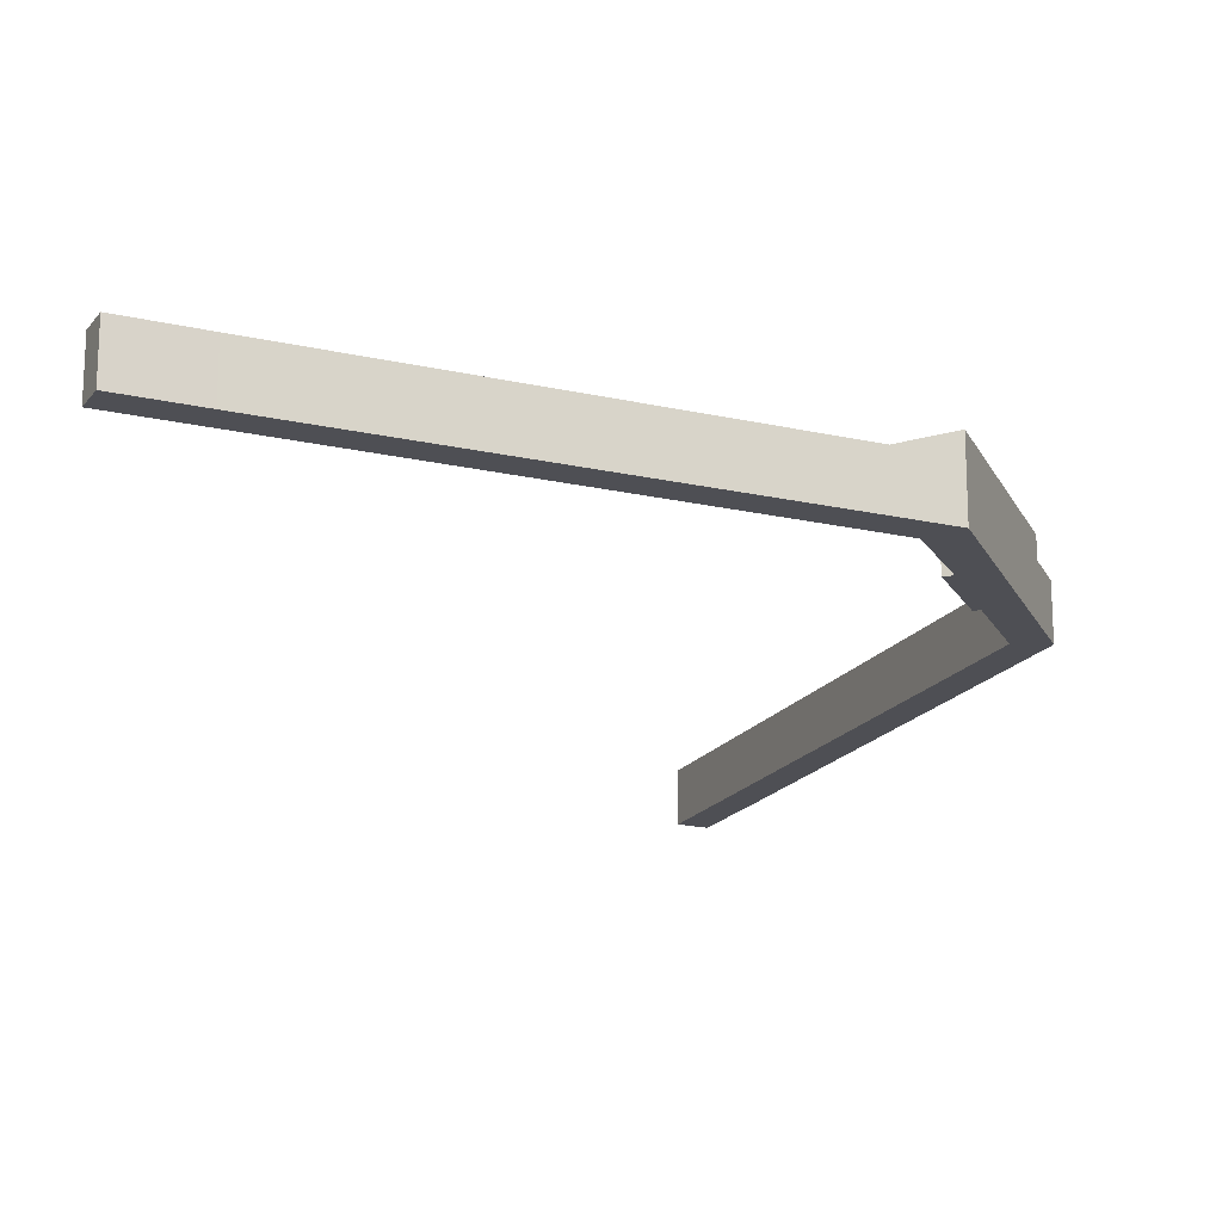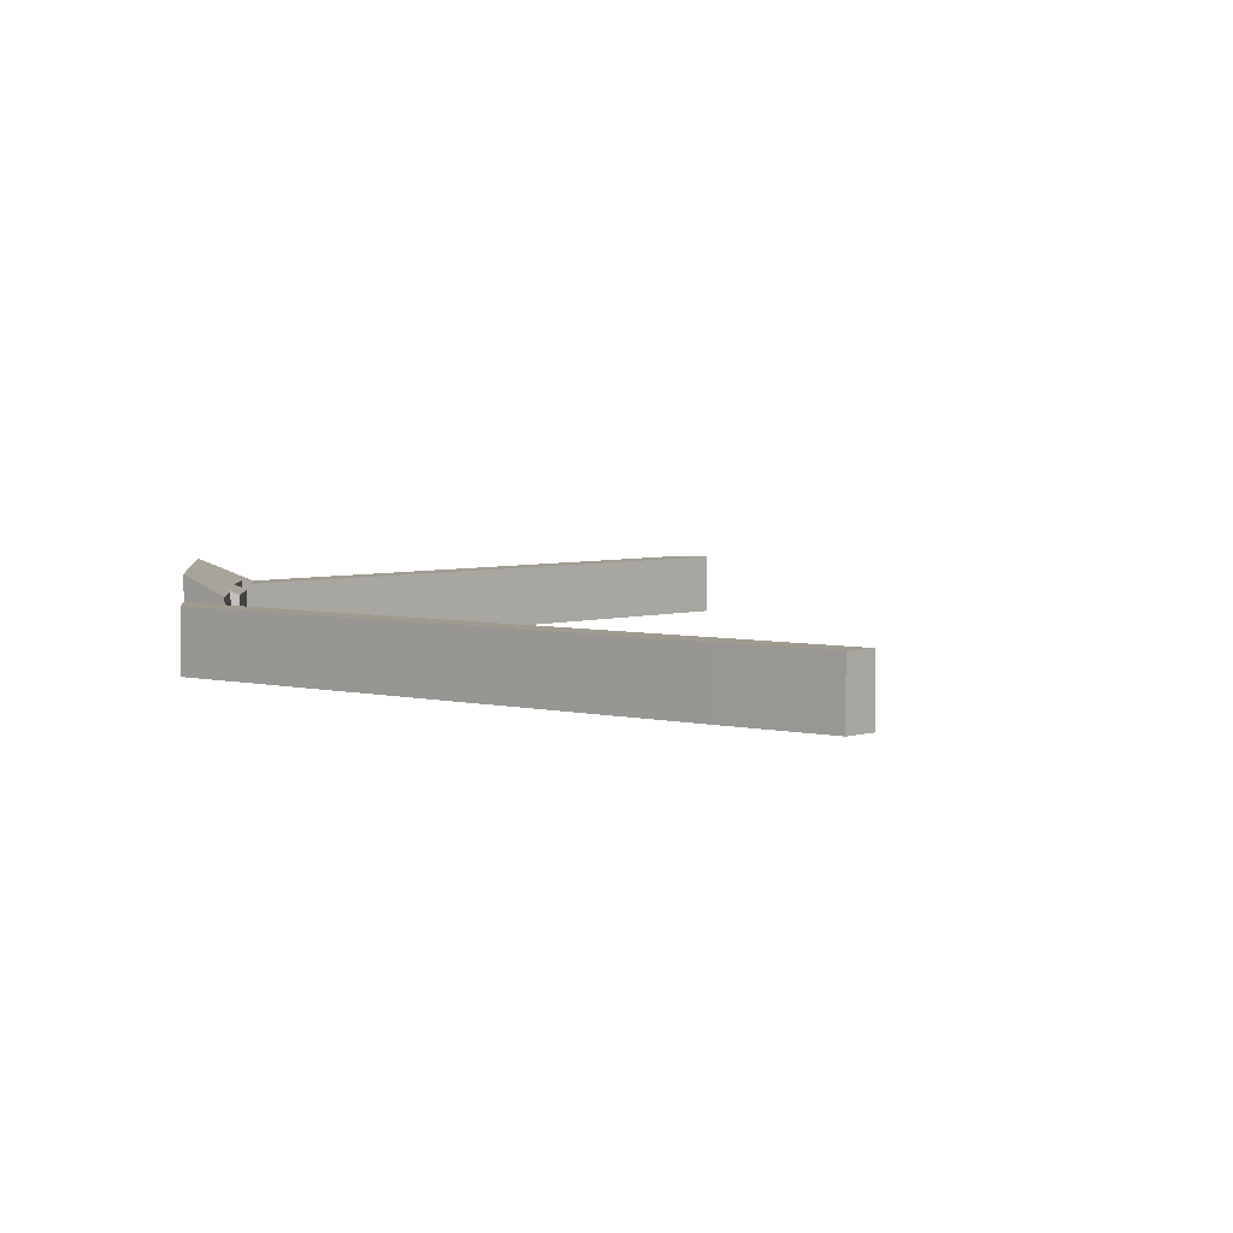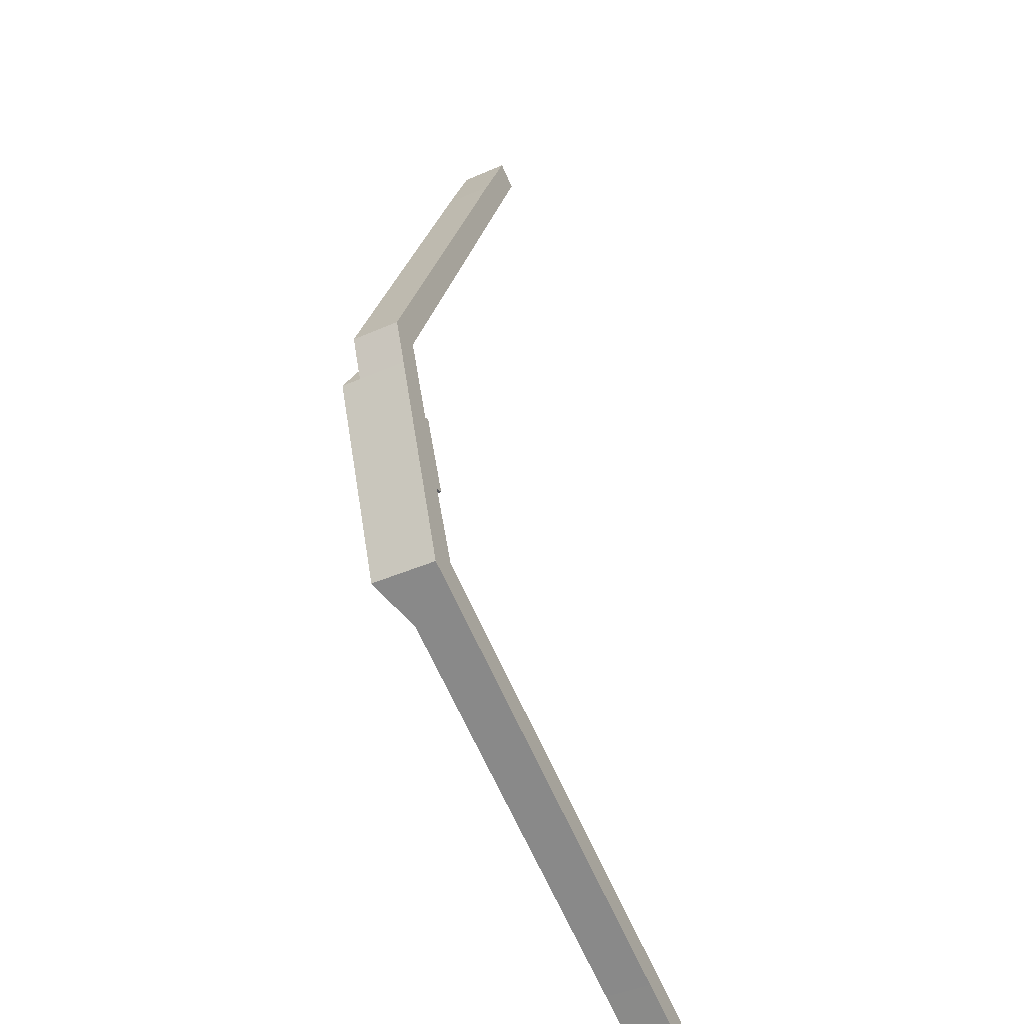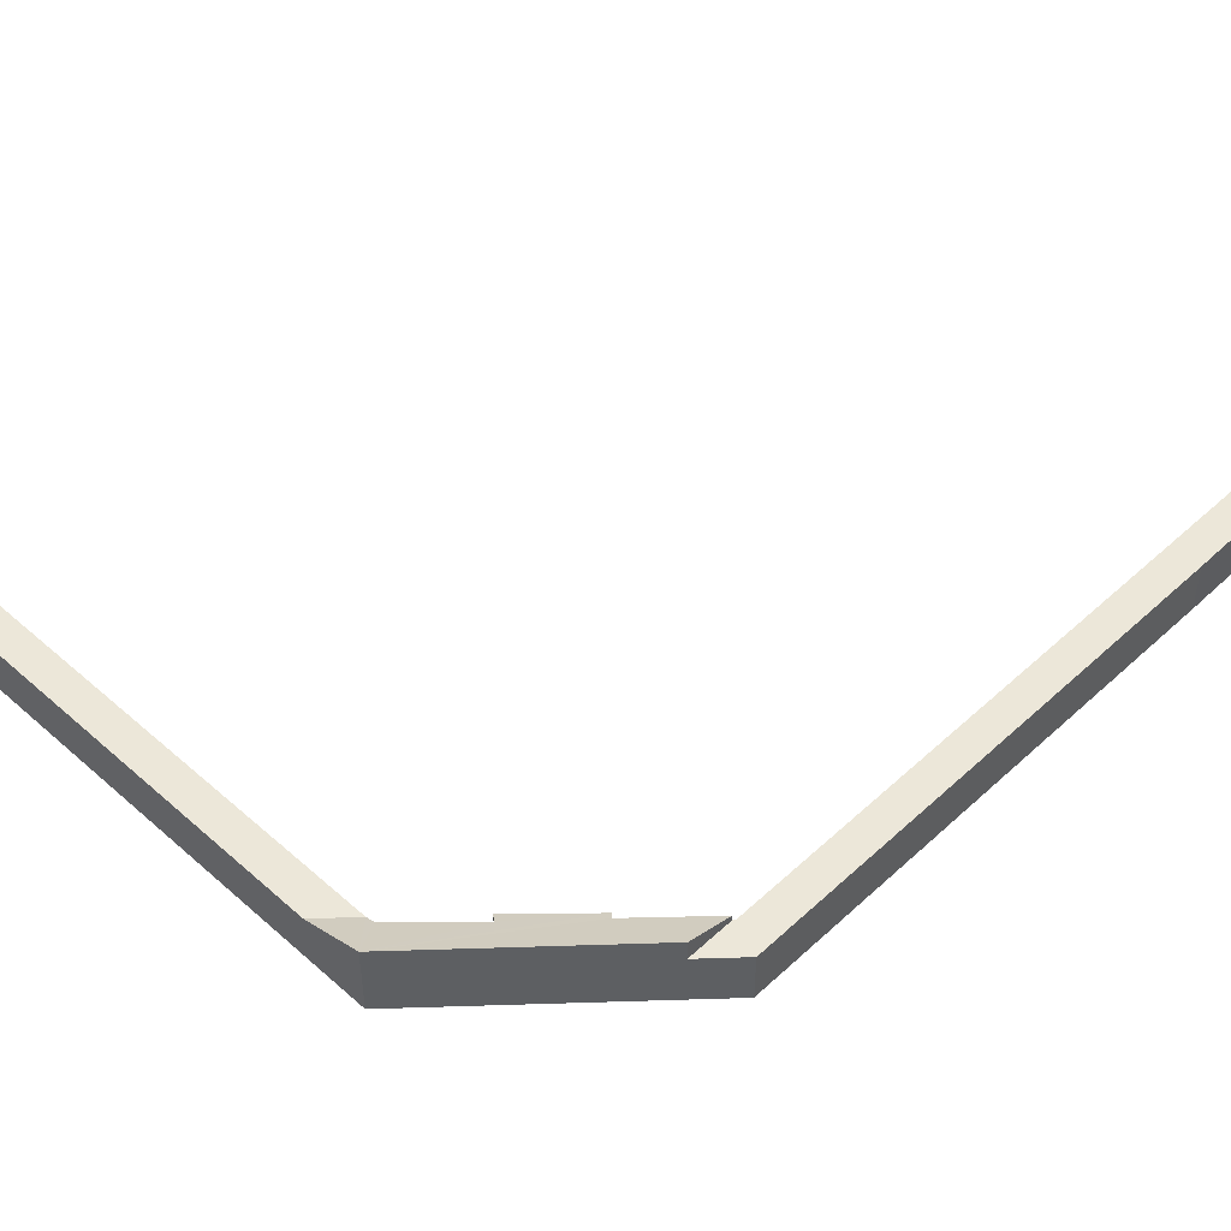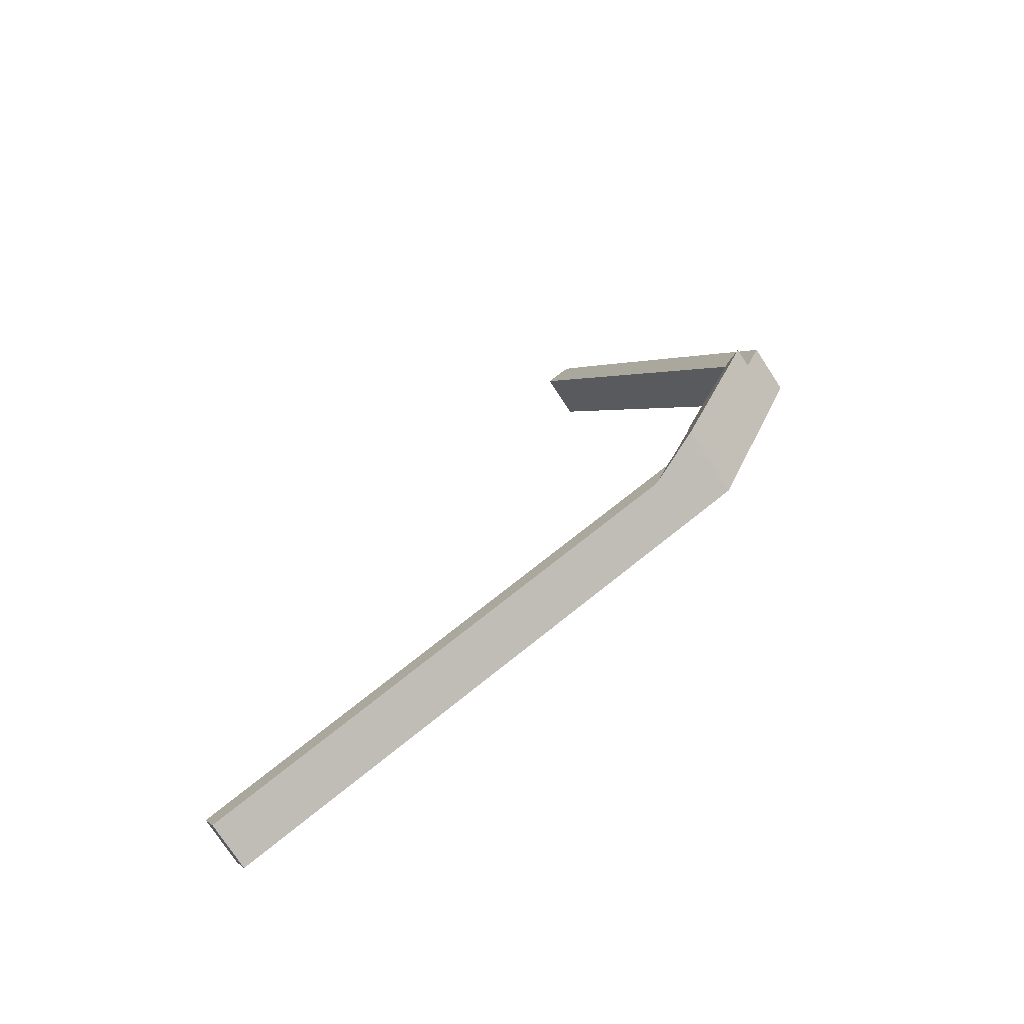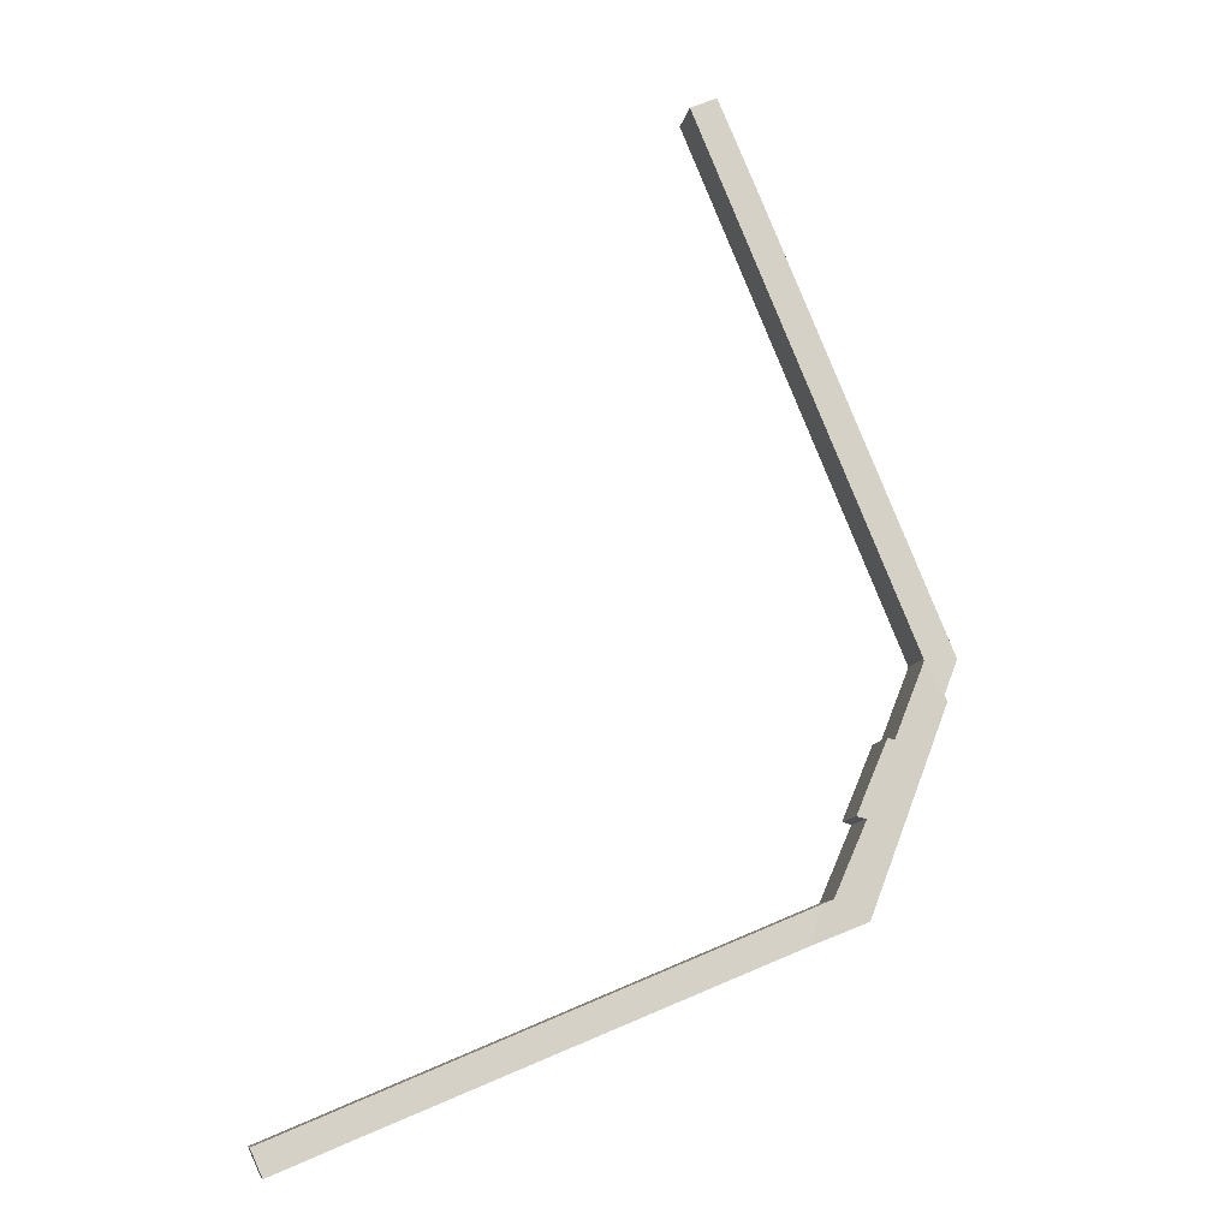
<metadata>
{"format":"obj","ext":"obj","renderer":"f3d","projection":"perspective","resolution":1024,"background":"white","views":[{"elev":-18.4,"azim":178.8,"up":"+Y"},{"elev":4.0,"azim":-25.7,"up":"+Y"},{"elev":-44.6,"azim":-63.2,"up":"+Z"},{"elev":50.1,"azim":-112.9,"up":"+Y"},{"elev":-75.3,"azim":-146.9,"up":"+Z"},{"elev":-10.5,"azim":170.0,"up":"+Z"}]}
</metadata>
<code>
v  40.09 3.138 -29.9
v  8.369 3.138 -14.55
v  40.85 3.138 -28.2
v  35.84 3.138 -28.1
v  9.326 3.138 -17.05
v  6.364 3.171 -9.486
v  5.802 3.453 -9.655
v  4.404 3.251 -4.82
v  4.025 3.446 -4.967
v  1.05 4.404 -2.748
v  2.119 3.481 -0.178
v  5.98 4.404 -15.65
v  7.823 3.344 -14.32
v  5.802 5.912e-16 -9.655
v  7.823 8.766e-16 -14.32
v  8.369 8.907e-16 -14.55
v  40.85 1.727e-15 -28.2
v  4.404 2.951e-16 -4.82
v  6.364 5.808e-16 -9.486
v  40.09 1.831e-15 -29.9
v  35.84 1.721e-15 -28.1
v  9.326 1.044e-15 -17.05
v  5.98 9.586e-16 -15.65
v  1.05 1.683e-16 -2.748
v  2.119 1.09e-17 -0.178
v  4.025 3.041e-16 -4.967
v  11.8 3.138 28.3
v  1.05 3.138 -2.748
v  0 3.138 1.921e-16
v  2.066 3.138 -0.045
v  14.96 3.138 30.94
v  12.93 3.138 30.94
v  14.31 3.138 34.18
v  16 3.138 33.45
v  2.119 3.138 -0.178
v  2.066 2.755e-18 -0.045
v  14.96 -1.895e-15 30.94
v  16 -2.049e-15 33.45
v  0 0 0
v  11.8 -1.733e-15 28.3
v  12.93 -1.895e-15 30.94
v  14.31 -2.093e-15 34.18
g defaultobject
f 1 2 3
f 2 1 4
f 2 4 5
f 6 7 8
f 9 10 11
f 10 9 12
f 12 9 8
f 12 8 7
f 12 7 13
f 12 13 2
f 12 2 5
f 14 13 7
f 13 14 15
f 15 2 13
f 2 15 3
f 3 15 16
f 3 16 17
f 18 6 8
f 6 18 19
f 17 1 3
f 1 17 20
f 20 4 1
f 4 20 21
f 4 21 5
f 5 21 22
f 5 22 12
f 12 22 23
f 23 10 12
f 10 23 24
f 24 11 10
f 11 24 25
f 25 9 11
f 9 25 26
f 26 8 9
f 8 26 18
f 6 14 7
f 14 6 19
f 18 14 19
f 17 21 20
f 21 17 16
f 21 16 22
f 22 16 23
f 23 16 15
f 23 15 24
f 24 15 14
f 24 14 26
f 26 14 18
f 24 26 25
f 27 28 29
f 28 27 30
f 30 27 31
f 31 27 32
f 31 32 33
f 31 33 34
f 35 28 30
f 36 35 30
f 35 36 25
f 25 28 35
f 28 25 24
f 31 36 30
f 36 31 37
f 37 31 34
f 37 34 38
f 24 29 28
f 29 24 39
f 39 27 29
f 27 39 40
f 27 40 32
f 32 40 41
f 32 41 33
f 33 41 42
f 42 34 33
f 34 42 38
f 25 39 24
f 39 25 36
f 39 36 40
f 40 36 37
f 40 37 41
f 41 37 42
f 42 37 38

</code>
